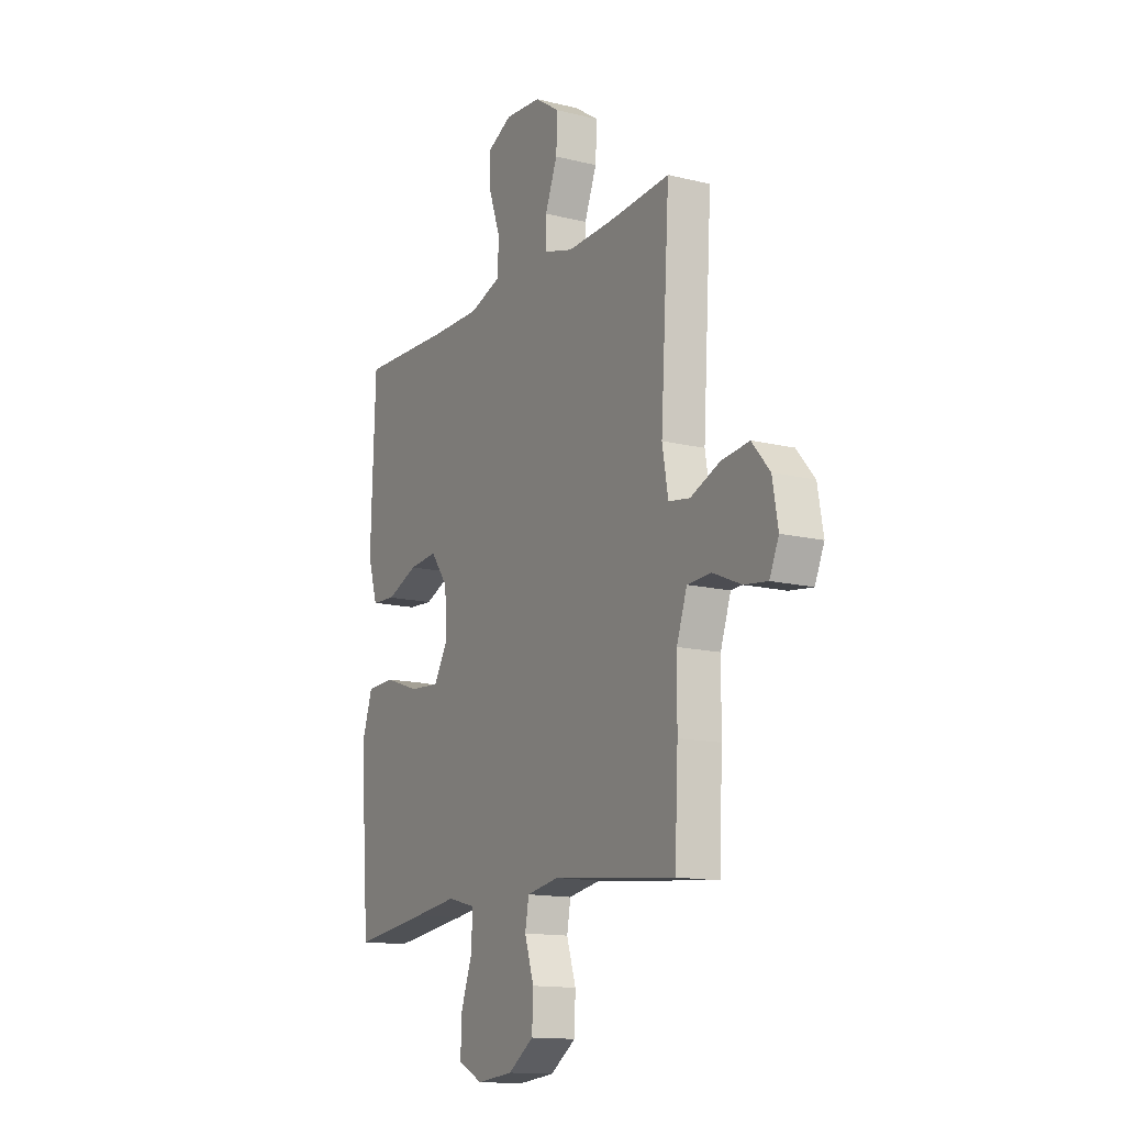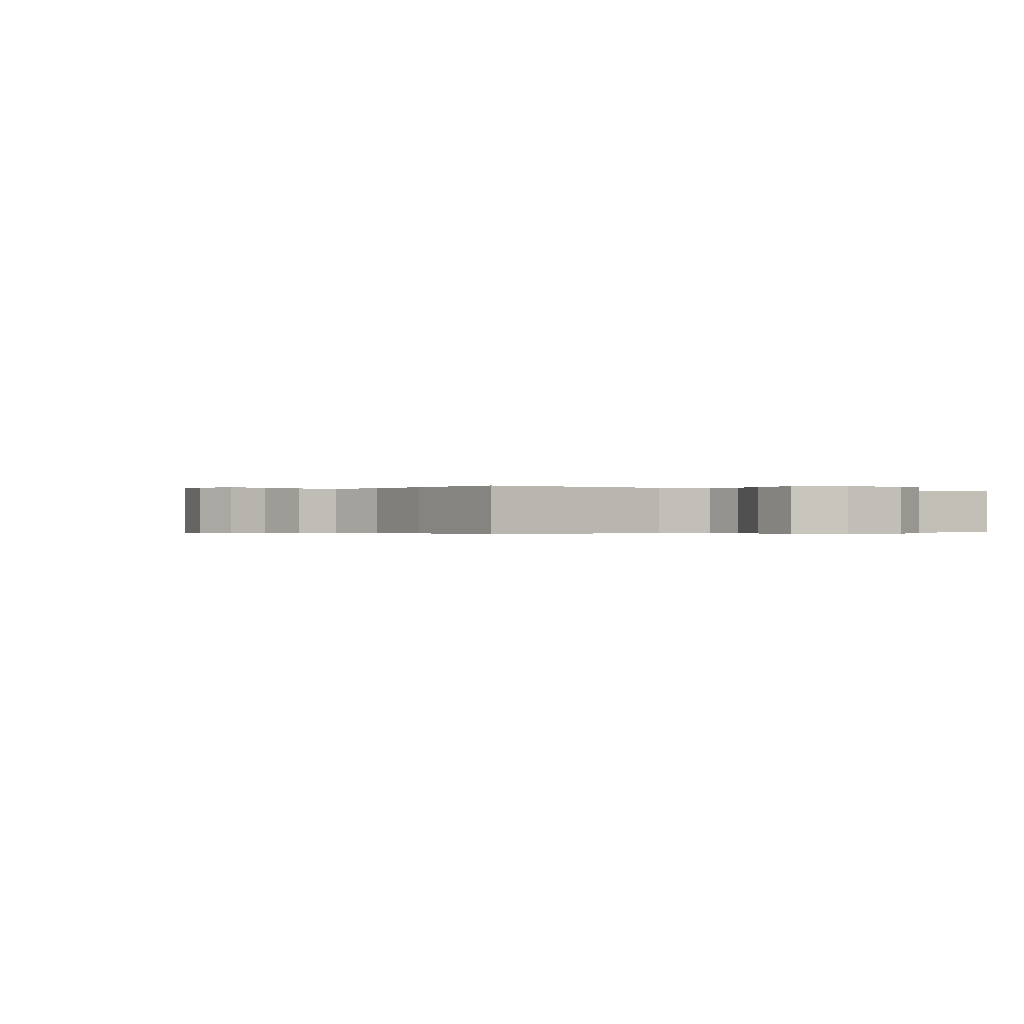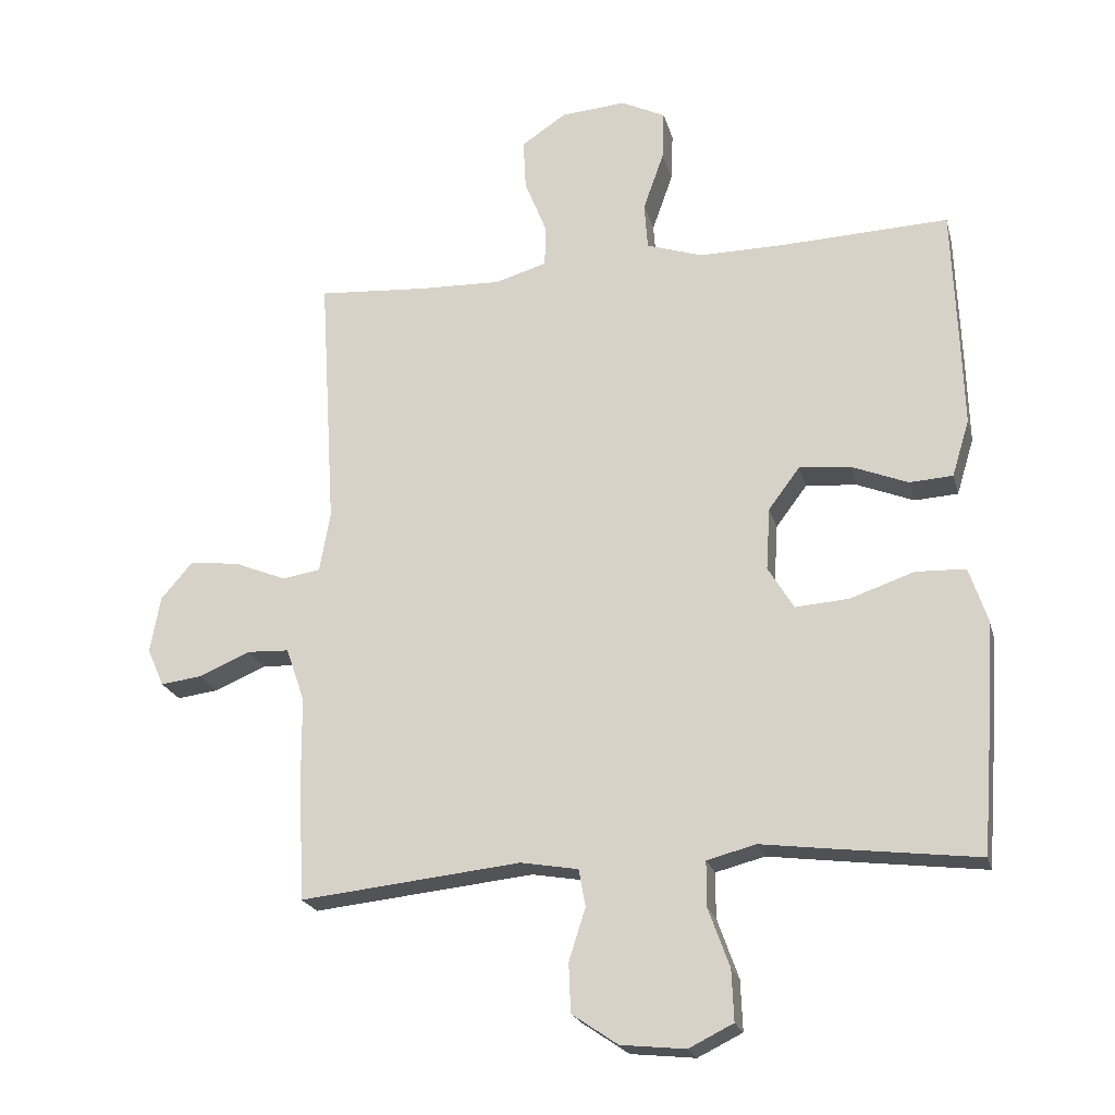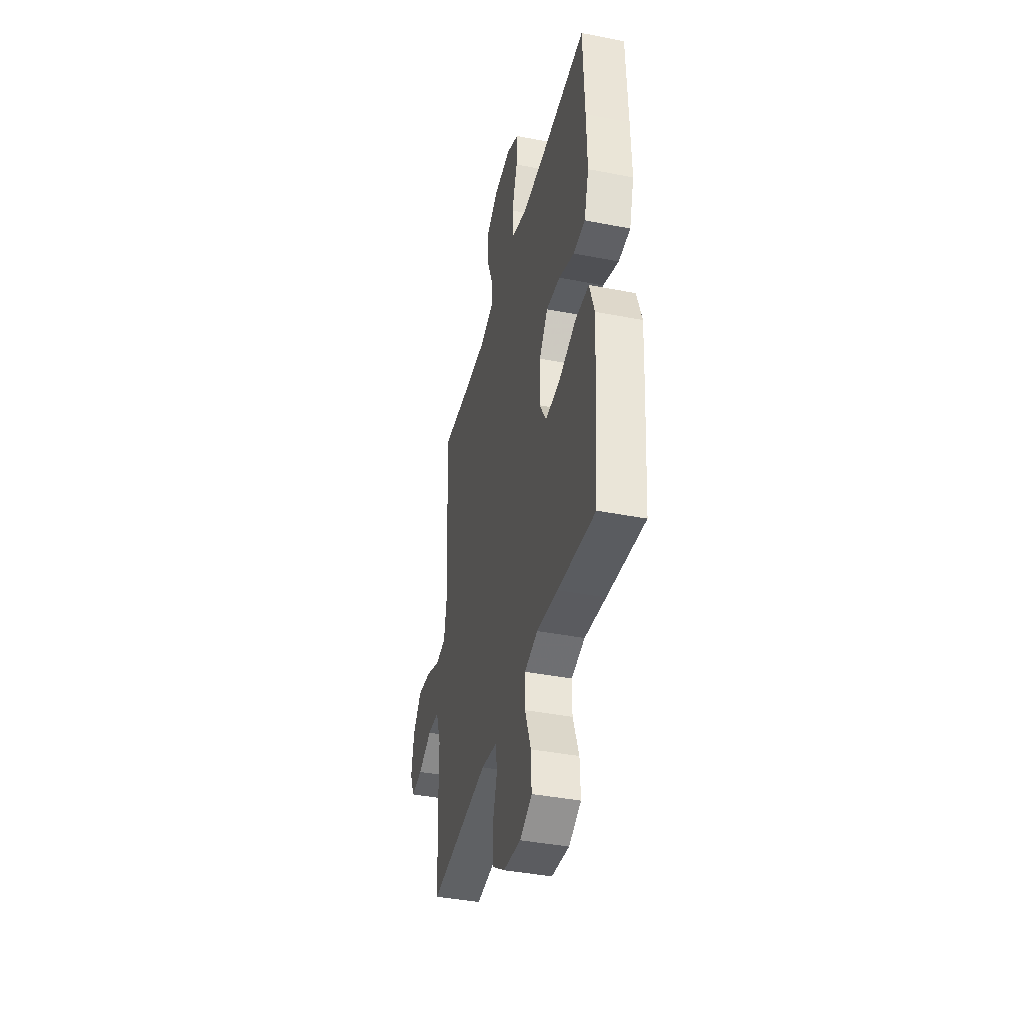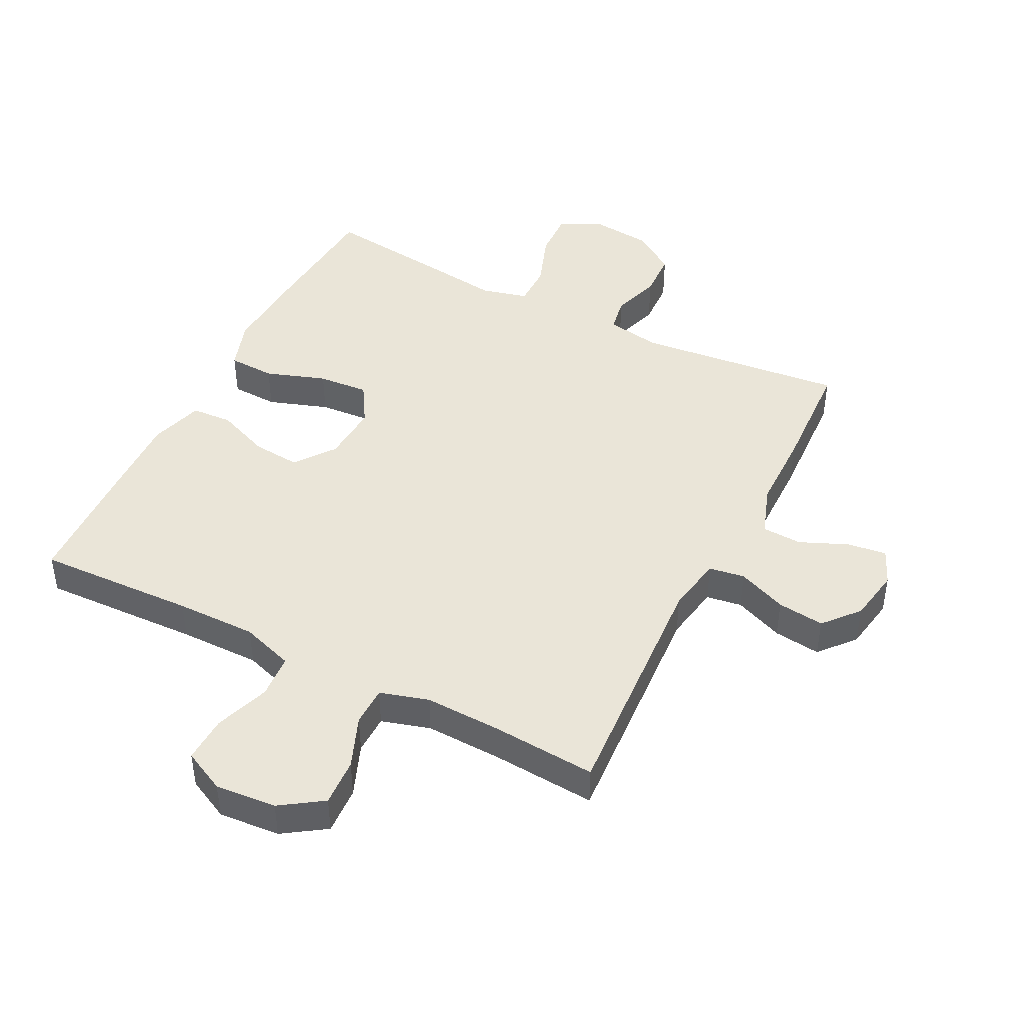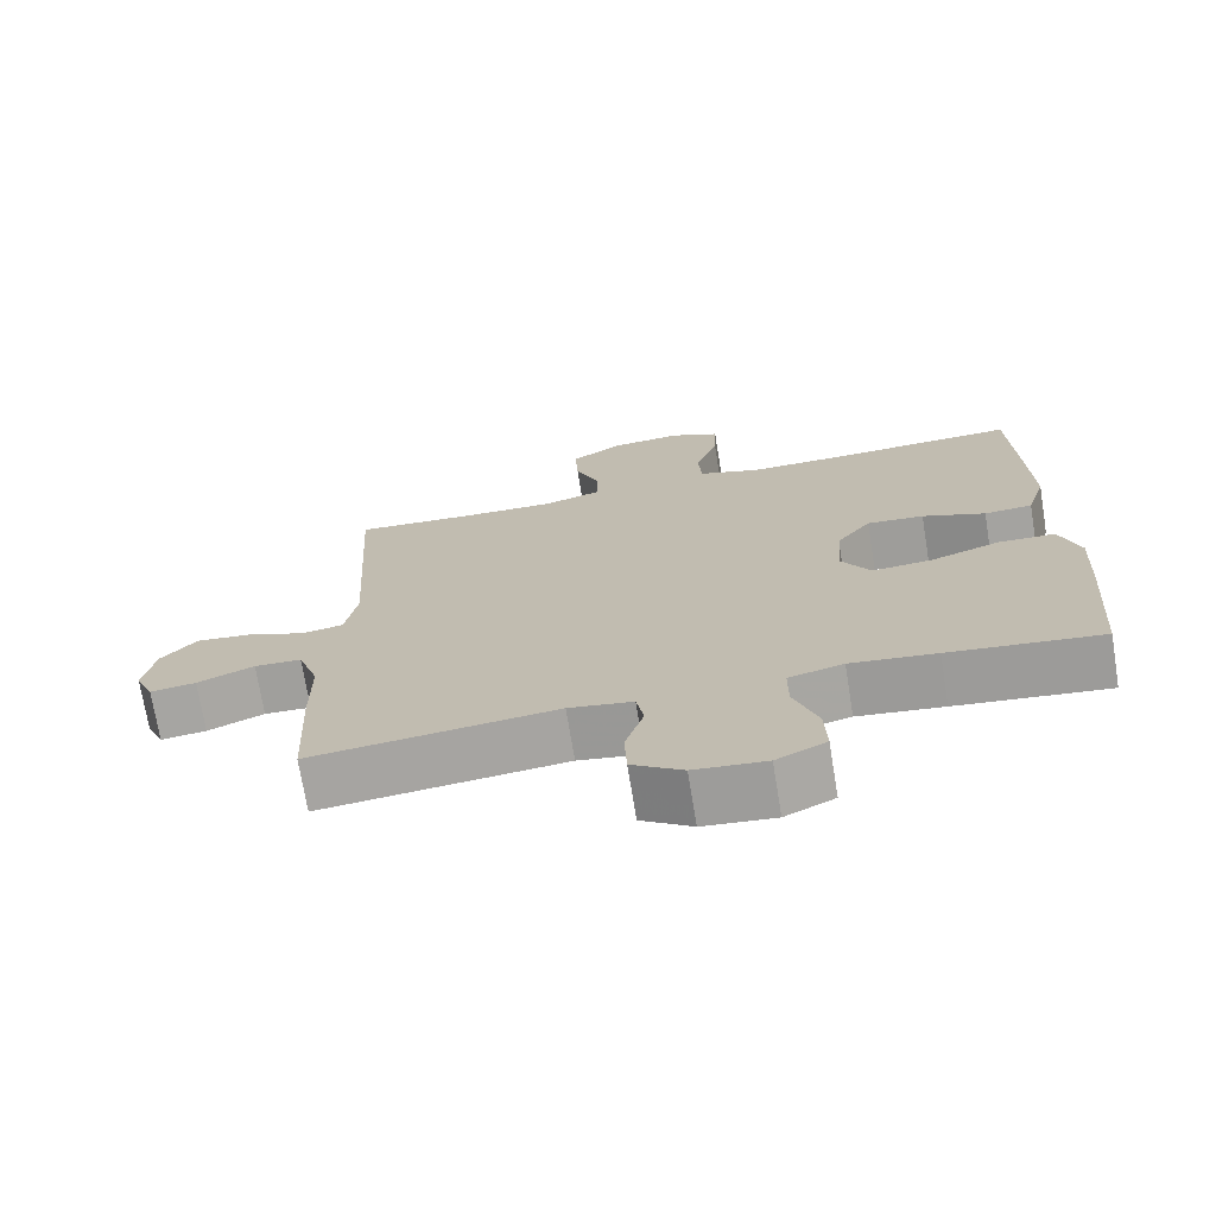
<metadata>
{"format":"obj","ext":"obj","renderer":"f3d","projection":"perspective","resolution":1024,"background":"white","views":[{"elev":-14.0,"azim":61.5,"up":"+Z"},{"elev":-0.3,"azim":146.6,"up":"+Y"},{"elev":-21.6,"azim":-166.0,"up":"+Z"},{"elev":-40.4,"azim":-103.5,"up":"+Z"},{"elev":44.8,"azim":26.9,"up":"+Y"},{"elev":-72.1,"azim":-170.7,"up":"+Z"}]}
</metadata>
<code>
v -0.5 0.07 -0.5
v -0.517 0.07 -0.279
v -0.524 0.07 -0.153
v -0.497 0.07 -0.072
v -0.422 0.07 -0.069
v -0.326 0.07 -0.102
v -0.245 0.07 -0.108
v -0.206 0.07 -0.044
v -0.212 0.07 0.05
v -0.259 0.07 0.113
v -0.336 0.07 0.106
v -0.421 0.07 0.072
v -0.486 0.07 0.076
v -0.512 0.07 0.161
v -0.508 0.07 0.292
v -0.5 0.07 0.5
v -0.247 0.07 0.49
v -0.118 0.07 0.489
v -0.034 0.07 0.517
v -0.029 0.07 0.587
v -0.06 0.07 0.675
v -0.063 0.07 0.749
v 0.004 0.07 0.782
v 0.102 0.07 0.774
v 0.169 0.07 0.729
v 0.165 0.07 0.653
v 0.132 0.07 0.57
v 0.133 0.07 0.507
v 0.211 0.07 0.484
v 0.333 0.07 0.488
v 0.5 0.07 0.5
v 0.476 0.07 0.111
v 0.492 0.07 0.02
v 0.549 0.07 0.011
v 0.628 0.07 0.043
v 0.703 0.07 0.052
v 0.751 0.07 -0.004
v 0.766 0.07 -0.089
v 0.741 0.07 -0.146
v 0.679 0.07 -0.138
v 0.602 0.07 -0.105
v 0.538 0.07 -0.108
v 0.51 0.07 -0.189
v 0.509 0.07 -0.314
v 0.5 0.07 -0.5
v 0.168 0.07 -0.465
v 0.081 0.07 -0.48
v 0.071 0.07 -0.536
v 0.096 0.07 -0.614
v 0.093 0.07 -0.688
v 0.024 0.07 -0.735
v -0.073 0.07 -0.745
v -0.14 0.07 -0.712
v -0.137 0.07 -0.636
v -0.105 0.07 -0.547
v -0.105 0.07 -0.479
v -0.179 0.07 -0.46
v -0.295 0.07 -0.475
v -0.5 0 -0.5
v -0.517 0 -0.279
v -0.524 0 -0.153
v -0.497 0 -0.072
v -0.422 0 -0.069
v -0.326 0 -0.102
v -0.245 0 -0.108
v -0.206 0 -0.044
v -0.212 0 0.05
v -0.259 0 0.113
v -0.336 0 0.106
v -0.421 0 0.072
v -0.486 0 0.076
v -0.512 0 0.161
v -0.508 0 0.292
v -0.5 0 0.5
v -0.247 0 0.49
v -0.118 0 0.489
v -0.034 0 0.517
v -0.029 0 0.587
v -0.06 0 0.675
v -0.063 0 0.749
v 0.004 0 0.782
v 0.102 0 0.774
v 0.169 0 0.729
v 0.165 0 0.653
v 0.132 0 0.57
v 0.133 0 0.507
v 0.211 0 0.484
v 0.333 0 0.488
v 0.5 0 0.5
v 0.476 0 0.111
v 0.492 0 0.02
v 0.549 0 0.011
v 0.628 0 0.043
v 0.703 0 0.052
v 0.751 0 -0.004
v 0.766 0 -0.089
v 0.741 0 -0.146
v 0.679 0 -0.138
v 0.602 0 -0.105
v 0.538 0 -0.108
v 0.51 0 -0.189
v 0.509 0 -0.314
v 0.5 0 -0.5
v 0.168 0 -0.465
v 0.081 0 -0.48
v 0.071 0 -0.536
v 0.096 0 -0.614
v 0.093 0 -0.688
v 0.024 0 -0.735
v -0.073 0 -0.745
v -0.14 0 -0.712
v -0.137 0 -0.636
v -0.105 0 -0.547
v -0.105 0 -0.479
v -0.179 0 -0.46
v -0.295 0 -0.475
f 4 5 6
f 3 4 6
f 2 3 6
f 1 2 6
f 58 1 6
f 57 58 6
f 56 57 6 7
f 53 54 55
f 52 53 55
f 51 52 55
f 50 51 55
f 49 50 55
f 48 49 55
f 47 48 55 56
f 56 7 8
f 47 56 8
f 46 47 8
f 46 8 9
f 45 46 9
f 44 45 9
f 43 44 9
f 39 40 41
f 38 39 41
f 37 38 41
f 36 37 41
f 35 36 41
f 34 35 41
f 33 34 41 42
f 30 31 32
f 29 30 32 33
f 43 9 10
f 42 43 10
f 33 42 10
f 29 33 10
f 28 29 10
f 25 26 27
f 24 25 27
f 23 24 27
f 22 23 27
f 21 22 27
f 20 21 27
f 15 16 17
f 14 15 17
f 13 14 17
f 12 13 17
f 11 12 17
f 11 17 18
f 10 11 18 19
f 19 20 27 28
f 10 19 28
f 64 63 62
f 64 62 61
f 64 61 60
f 64 60 59
f 64 59 116
f 64 116 115
f 65 64 115 114
f 113 112 111
f 113 111 110
f 113 110 109
f 113 109 108
f 113 108 107
f 113 107 106
f 114 113 106 105
f 66 65 114
f 66 114 105
f 66 105 104
f 67 66 104
f 67 104 103
f 67 103 102
f 67 102 101
f 99 98 97
f 99 97 96
f 99 96 95
f 99 95 94
f 99 94 93
f 99 93 92
f 100 99 92 91
f 90 89 88
f 91 90 88 87
f 68 67 101
f 68 101 100
f 68 100 91
f 68 91 87
f 68 87 86
f 85 84 83
f 85 83 82
f 85 82 81
f 85 81 80
f 85 80 79
f 85 79 78
f 75 74 73
f 75 73 72
f 75 72 71
f 75 71 70
f 75 70 69
f 76 75 69
f 77 76 69 68
f 86 85 78 77
f 86 77 68
f 1 59 60 2
f 2 60 61 3
f 3 61 62 4
f 4 62 63 5
f 5 63 64 6
f 6 64 65 7
f 7 65 66 8
f 8 66 67 9
f 9 67 68 10
f 10 68 69 11
f 11 69 70 12
f 12 70 71 13
f 13 71 72 14
f 14 72 73 15
f 15 73 74 16
f 16 74 75 17
f 17 75 76 18
f 18 76 77 19
f 19 77 78 20
f 20 78 79 21
f 21 79 80 22
f 22 80 81 23
f 23 81 82 24
f 24 82 83 25
f 25 83 84 26
f 26 84 85 27
f 27 85 86 28
f 28 86 87 29
f 29 87 88 30
f 30 88 89 31
f 31 89 90 32
f 32 90 91 33
f 33 91 92 34
f 34 92 93 35
f 35 93 94 36
f 36 94 95 37
f 37 95 96 38
f 38 96 97 39
f 39 97 98 40
f 40 98 99 41
f 41 99 100 42
f 42 100 101 43
f 43 101 102 44
f 44 102 103 45
f 45 103 104 46
f 46 104 105 47
f 47 105 106 48
f 48 106 107 49
f 49 107 108 50
f 50 108 109 51
f 51 109 110 52
f 52 110 111 53
f 53 111 112 54
f 54 112 113 55
f 55 113 114 56
f 56 114 115 57
f 57 115 116 58
f 58 116 59 1

</code>
